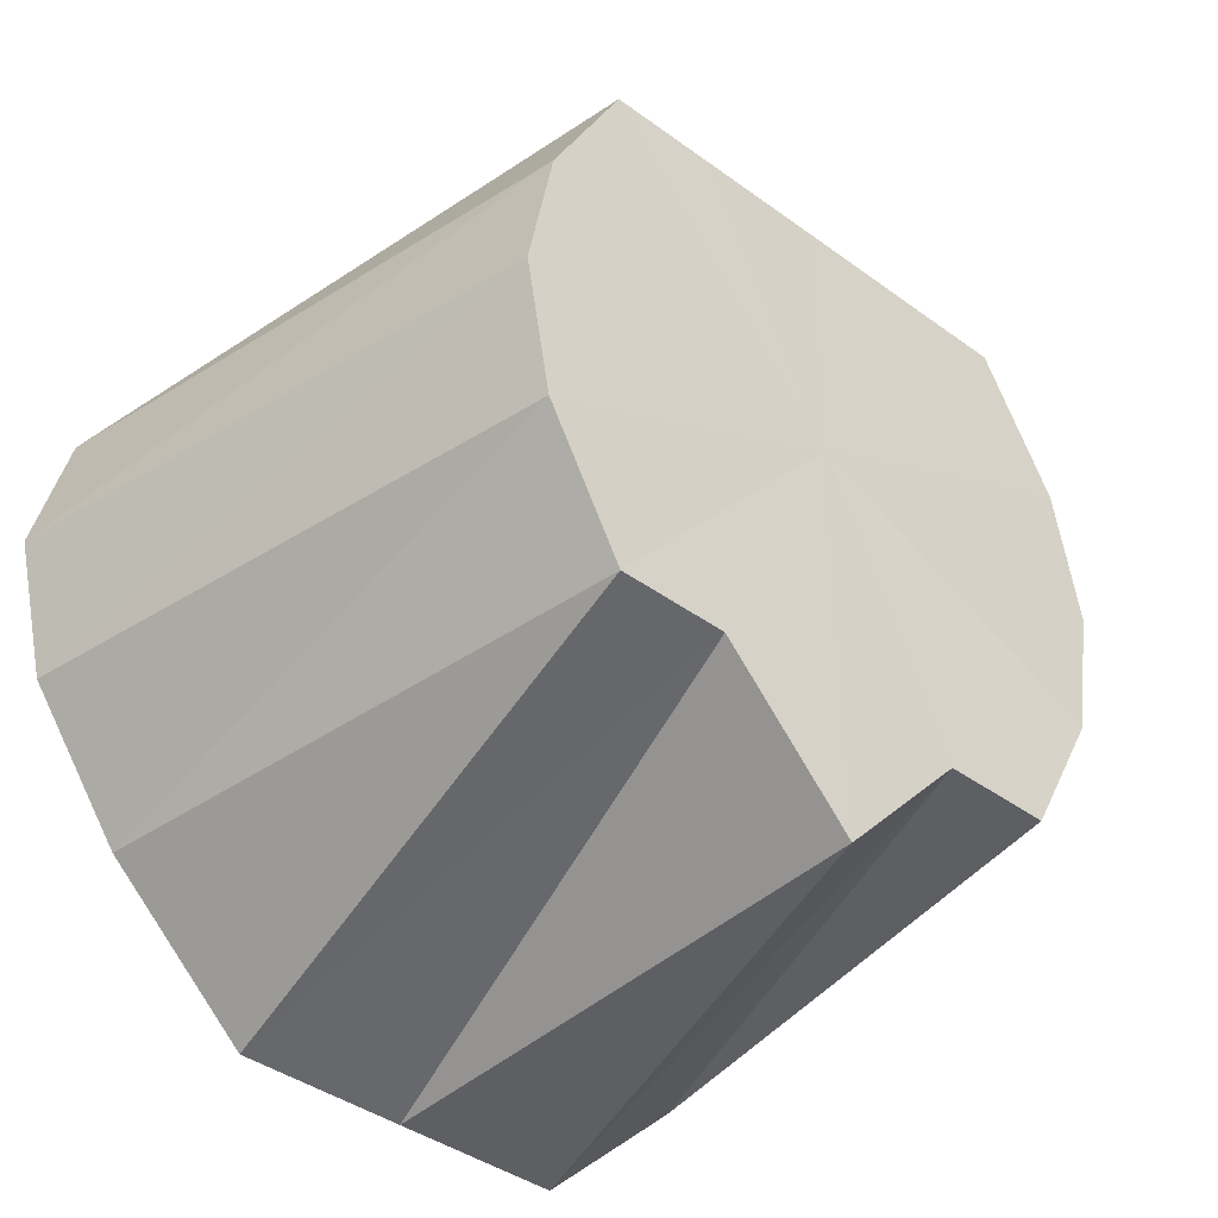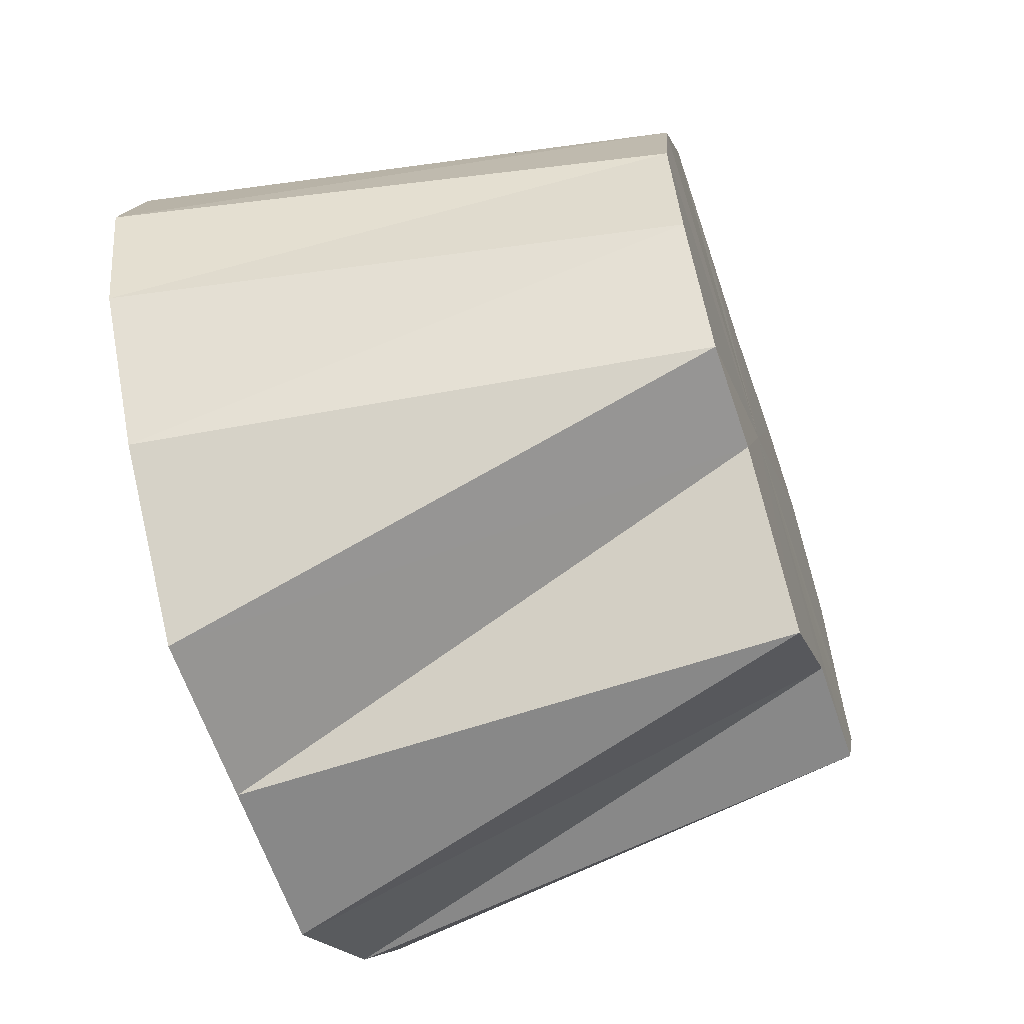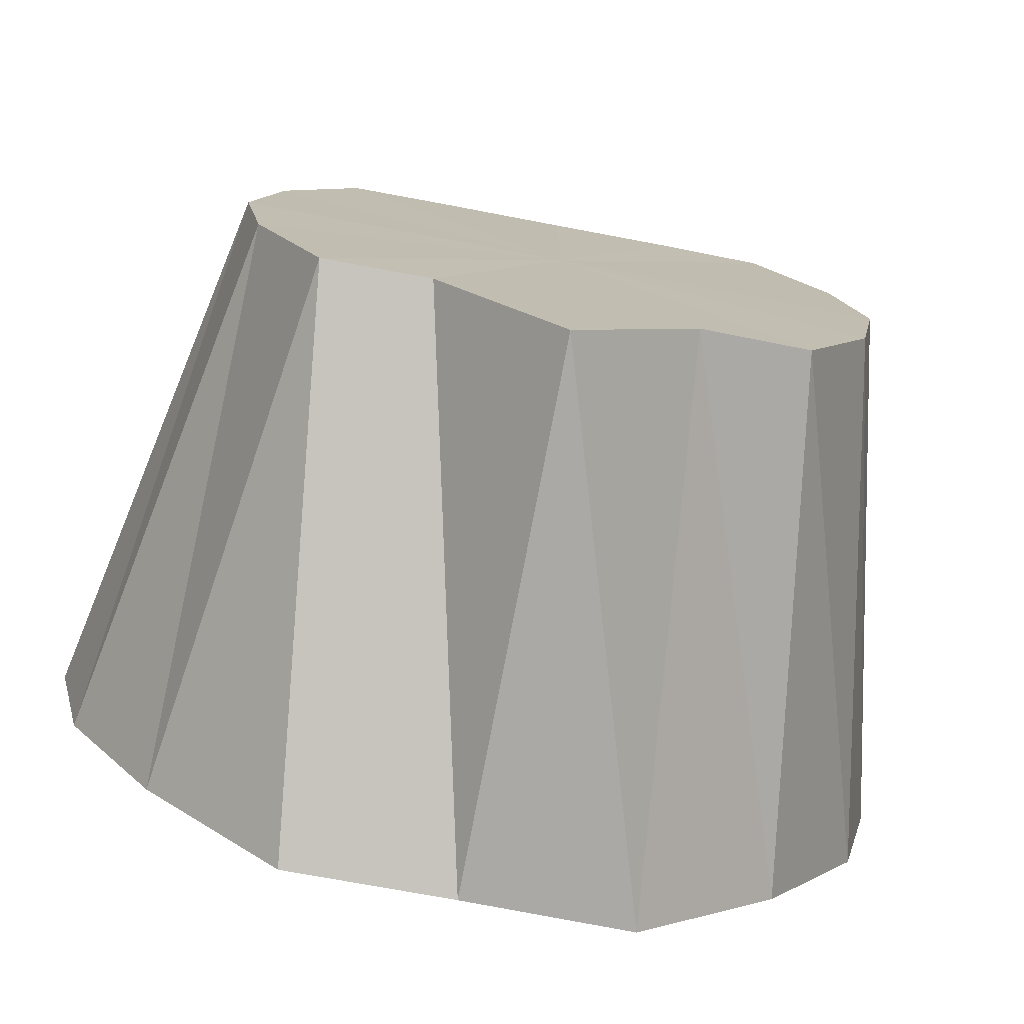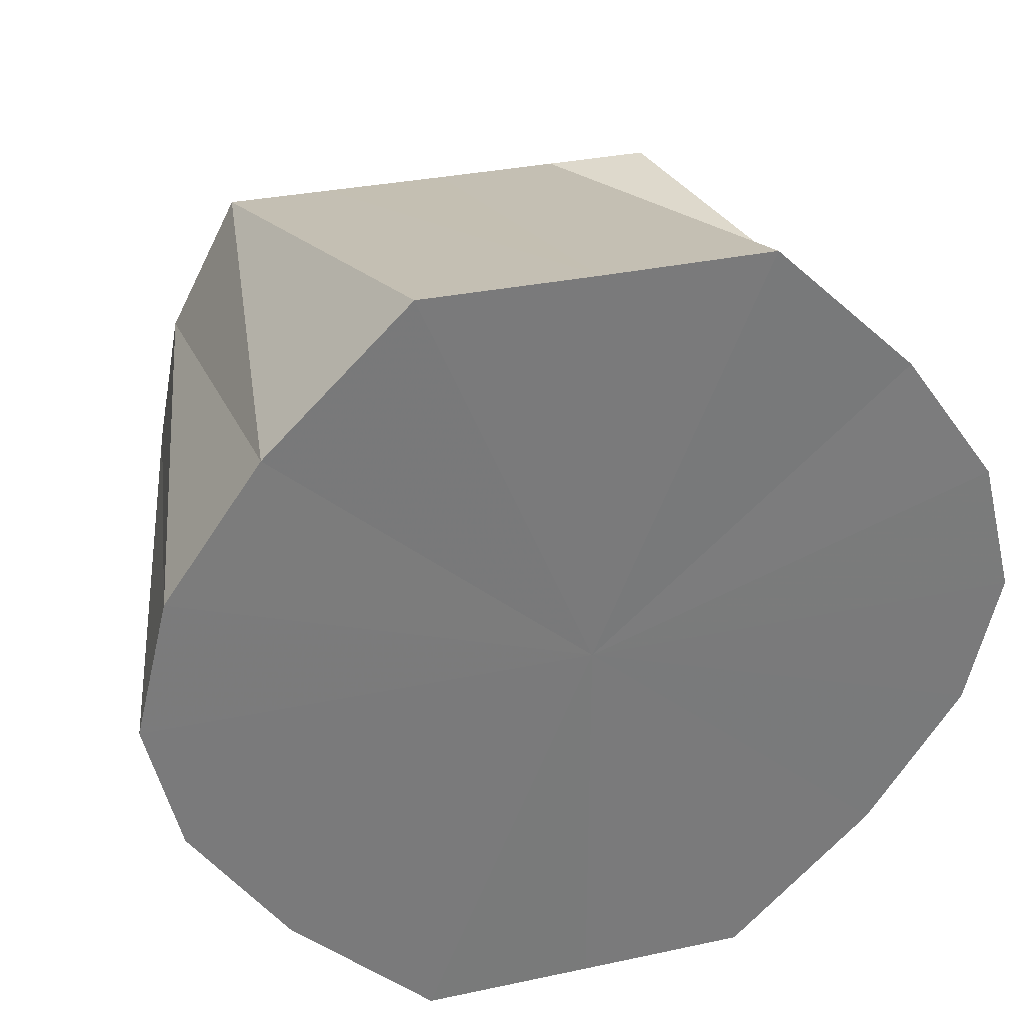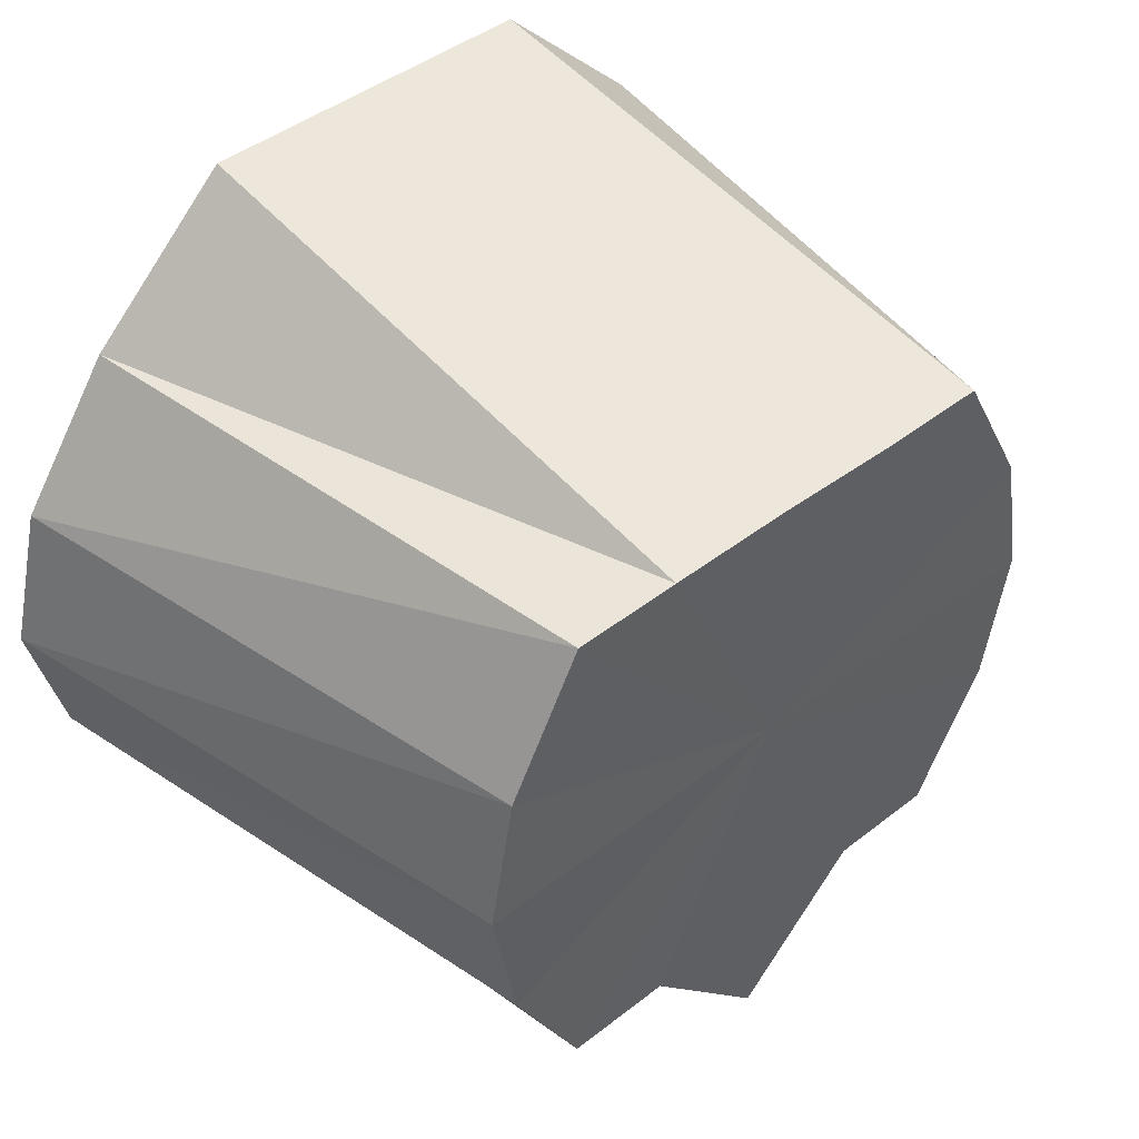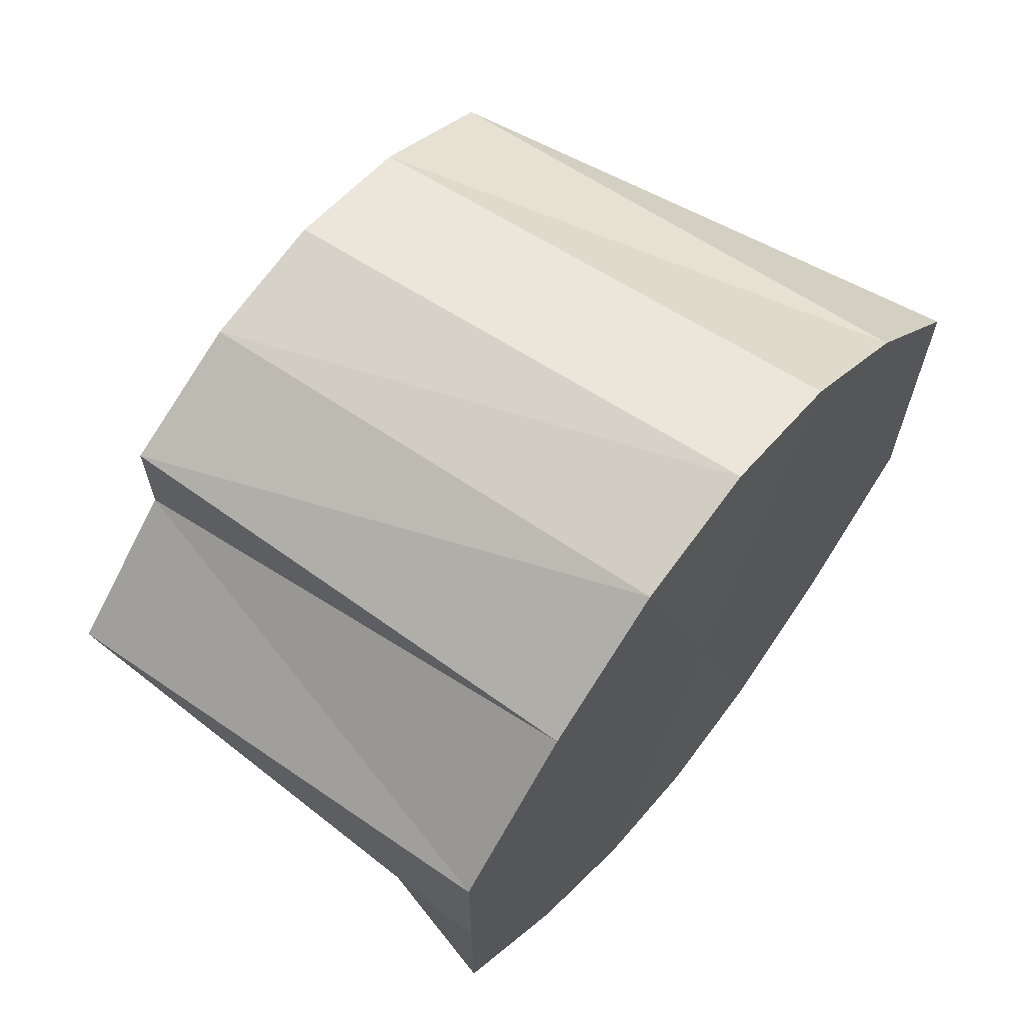
<metadata>
{"format":"obj","ext":"obj","renderer":"f3d","projection":"perspective","resolution":1024,"background":"white","views":[{"elev":-41.0,"azim":-131.6,"up":"+Y"},{"elev":-62.8,"azim":-161.3,"up":"+Y"},{"elev":-75.5,"azim":-100.7,"up":"+Y"},{"elev":31.9,"azim":73.3,"up":"+Y"},{"elev":45.0,"azim":-131.7,"up":"+Y"},{"elev":65.1,"azim":38.5,"up":"+Z"}]}
</metadata>
<code>
o 26756
v 2199 1855 8.134
v 2199 1855 8.131
v 2199 1855 8.125
v 2199 1855 8.124
v 2199 1855 8.124
v 2199 1855 8.131
v 2199 1855 8.101
v 2199 1854 8.131
v 2199 1854 8.124
v 2199 1855 8.134
v 2199 1854 8.124
v 2199 1854 8.118
v 2199 1854 8.114
v 2199 1854 8.111
v 2199 1854 8.114
v 2199 1854 8.101
v 2199 1854 8.101
v 2199 1854 8.089
v 2199 1854 8.092
v 2199 1854 8.089
v 2199 1854 8.084
v 2199 1854 8.078
v 2199 1854 8.071
v 2199 1854 8.079
v 2199 1855 8.124
v 2199 1855 8.118
v 2199 1854 8.092
v 2199 1854 8.101
v 2199 1854 8.079
v 2199 1854 8.084
v 2199 1855 8.069
v 2199 1855 8.077
v 2199 1854 8.071
v 2199 1855 8.071
v 2199 1855 8.079
v 2199 1855 8.069
v 2199 1855 8.078
v 2199 1855 8.084
v 2199 1855 8.089
v 2199 1855 8.092
v 2199 1854 8.118
v 2199 1854 8.124
v 2199 1854 8.111
v 2199 1855 8.089
v 2199 1855 8.101
v 2199 1855 8.101
v 2199 1855 8.084
v 2199 1855 8.079
v 2199 1855 8.092
v 2199 1855 8.111
v 2199 1855 8.101
v 2199 1855 8.114
v 2199 1855 8.118
v 2199 1855 8.114
v 2199 1855 8.124
v 2199 1855 8.118
v 2199 1855 8.124
v 2199 1855 8.078
v 2199 1855 8.084
v 2199 1855 8.092
v 2199 1855 8.071
v 2199 1855 8.079
v 2199 1854 8.078
v 2199 1854 8.084
v 2199 1854 8.079
v 2199 1854 8.101
v 2199 1854 8.101
v 2199 1854 8.092
v 2199 1854 8.124
v 2199 1854 8.118
v 2199 1854 8.111
v 2199 1854 8.131
v 2199 1854 8.124
v 2199 1855 8.134
v 2199 1855 8.101
v 2199 1855 8.131
v 2199 1855 8.124
v 2199 1854 8.131
v 2199 1855 8.114
v 2199 1854 8.124
v 2199 1855 8.101
v 2199 1854 8.114
v 2199 1855 8.089
v 2199 1854 8.101
v 2199 1855 8.078
v 2199 1854 8.089
v 2199 1855 8.071
v 2199 1854 8.078
v 2199 1855 8.069
v 2199 1854 8.071
f 1 2 3
f 2 4 5
f 6 5 3
f 3 5 7
f 8 1 9
f 10 3 9
f 9 3 7
f 11 8 12
f 13 11 14
f 15 14 16
f 17 13 16
f 16 14 7
f 18 17 19
f 20 19 21
f 22 18 21
f 21 19 7
f 23 22 24
f 25 26 7
f 27 28 7
f 29 30 7
f 31 23 32
f 33 24 32
f 32 24 7
f 34 31 35
f 36 32 35
f 35 32 7
f 37 34 38
f 39 37 40
f 41 42 7
f 43 41 7
f 44 40 45
f 45 40 7
f 46 39 45
f 47 48 7
f 49 47 7
f 50 45 7
f 51 45 50
f 52 46 50
f 53 50 7
f 4 52 53
f 54 50 53
f 55 56 57
f 58 59 60
f 61 62 59
f 63 64 65
f 66 67 68
f 69 70 71
f 72 73 70
f 74 75 76
f 76 75 77
f 78 75 74
f 77 75 79
f 80 75 78
f 79 75 81
f 82 75 80
f 81 75 83
f 84 75 82
f 83 75 85
f 86 75 84
f 85 75 87
f 88 75 86
f 87 75 89
f 90 75 88
f 89 75 90

</code>
